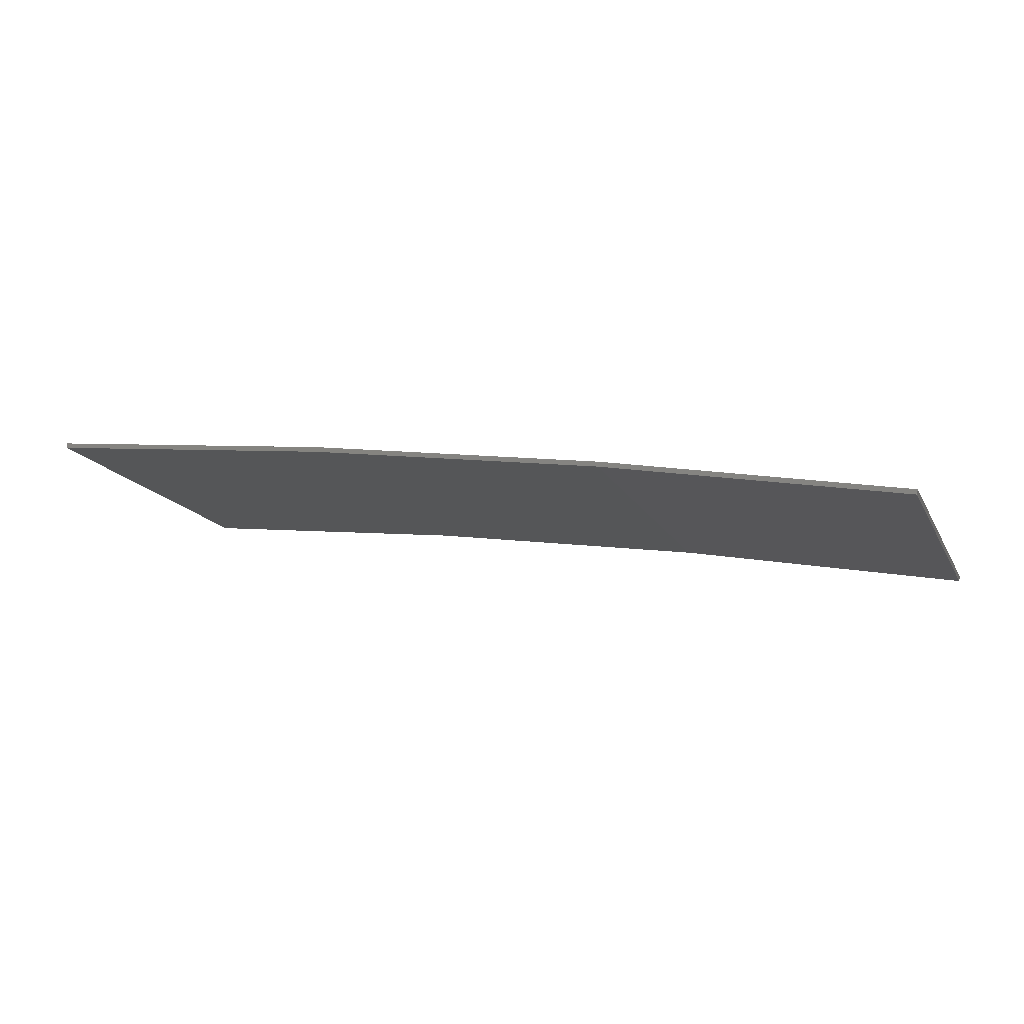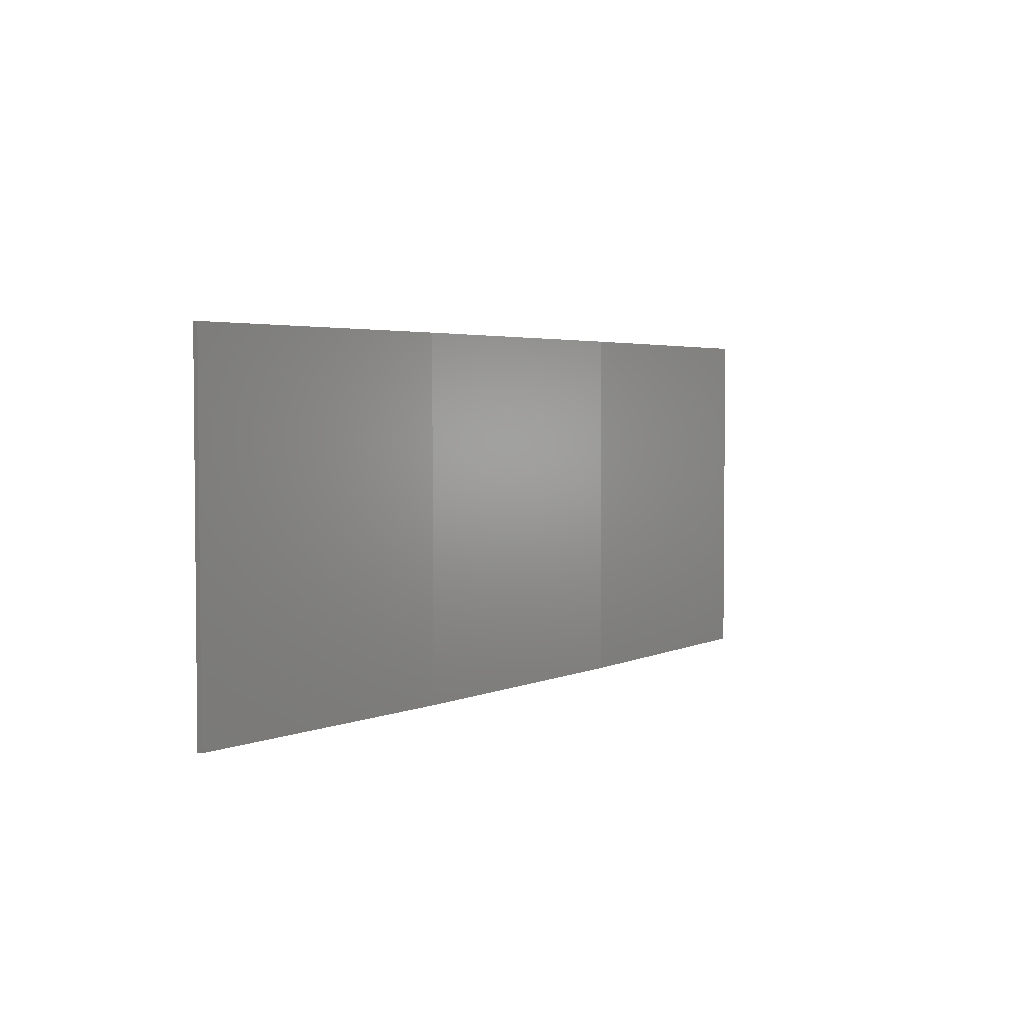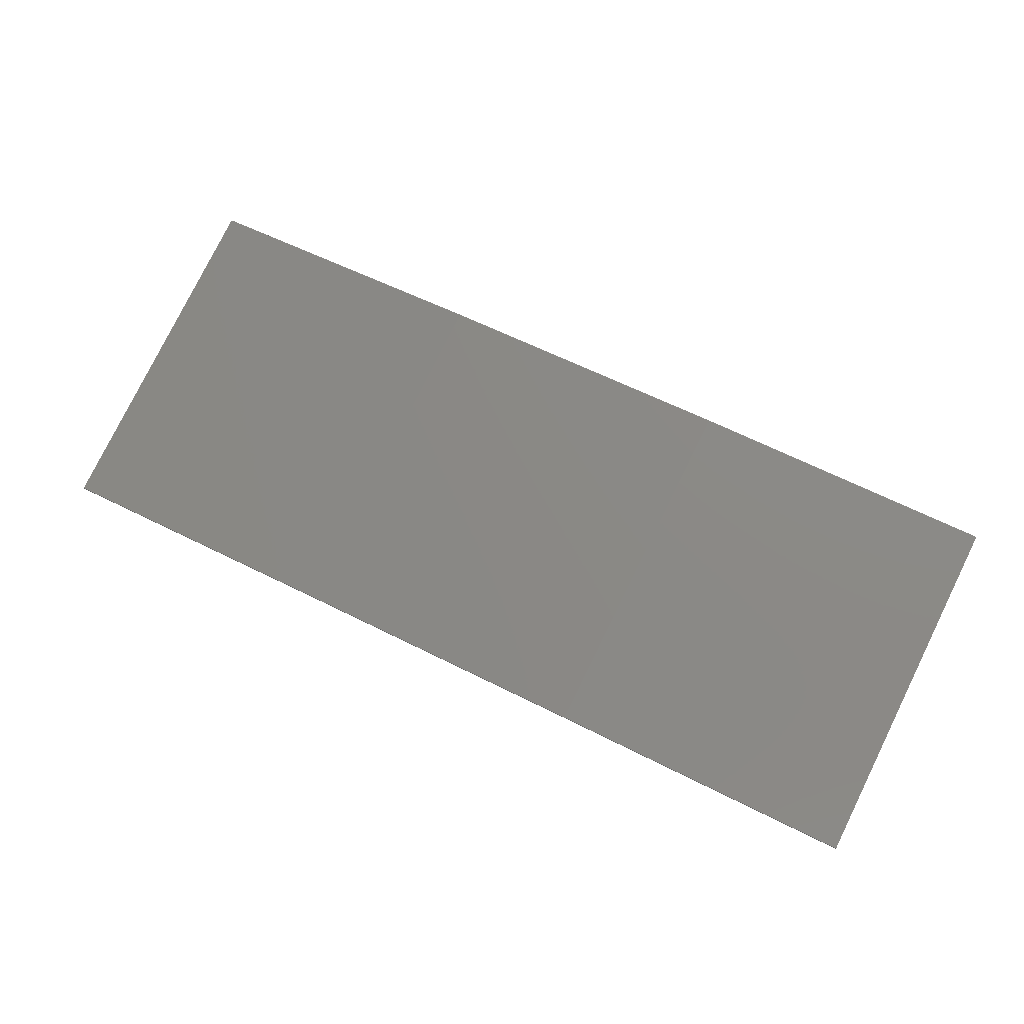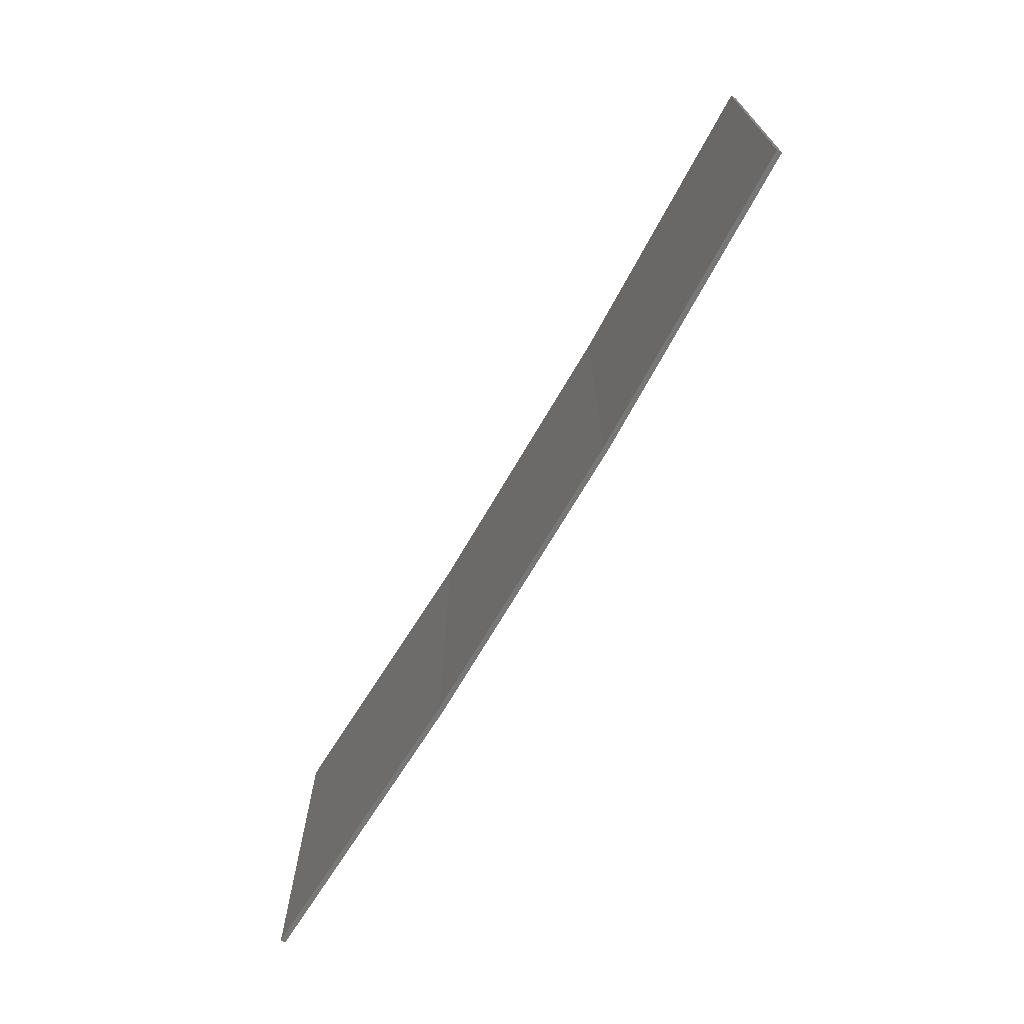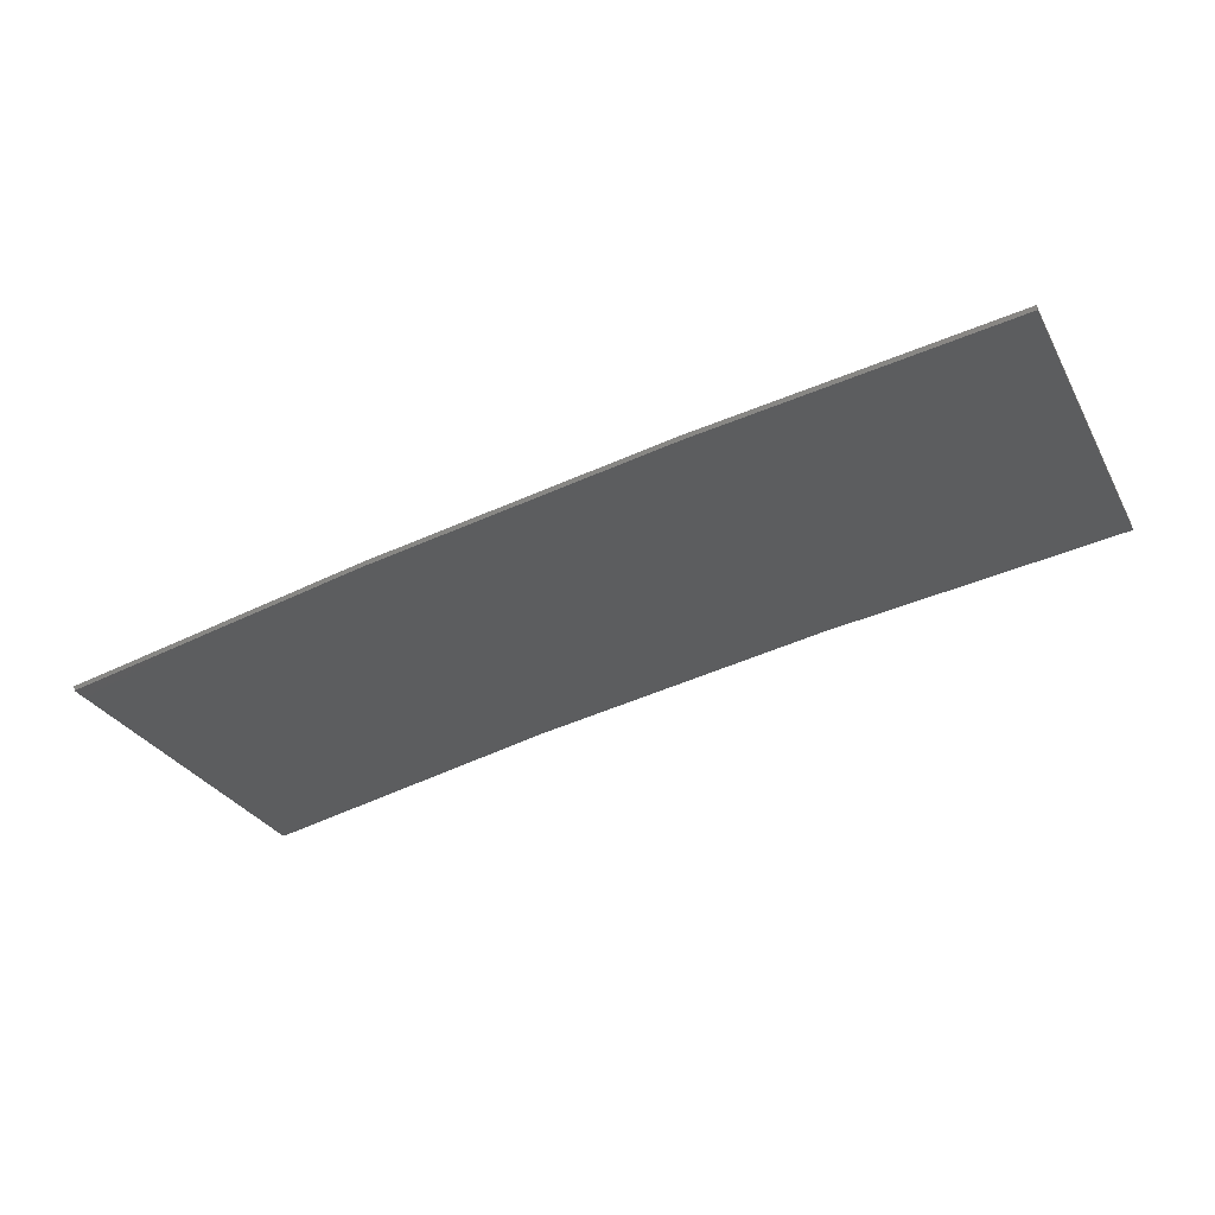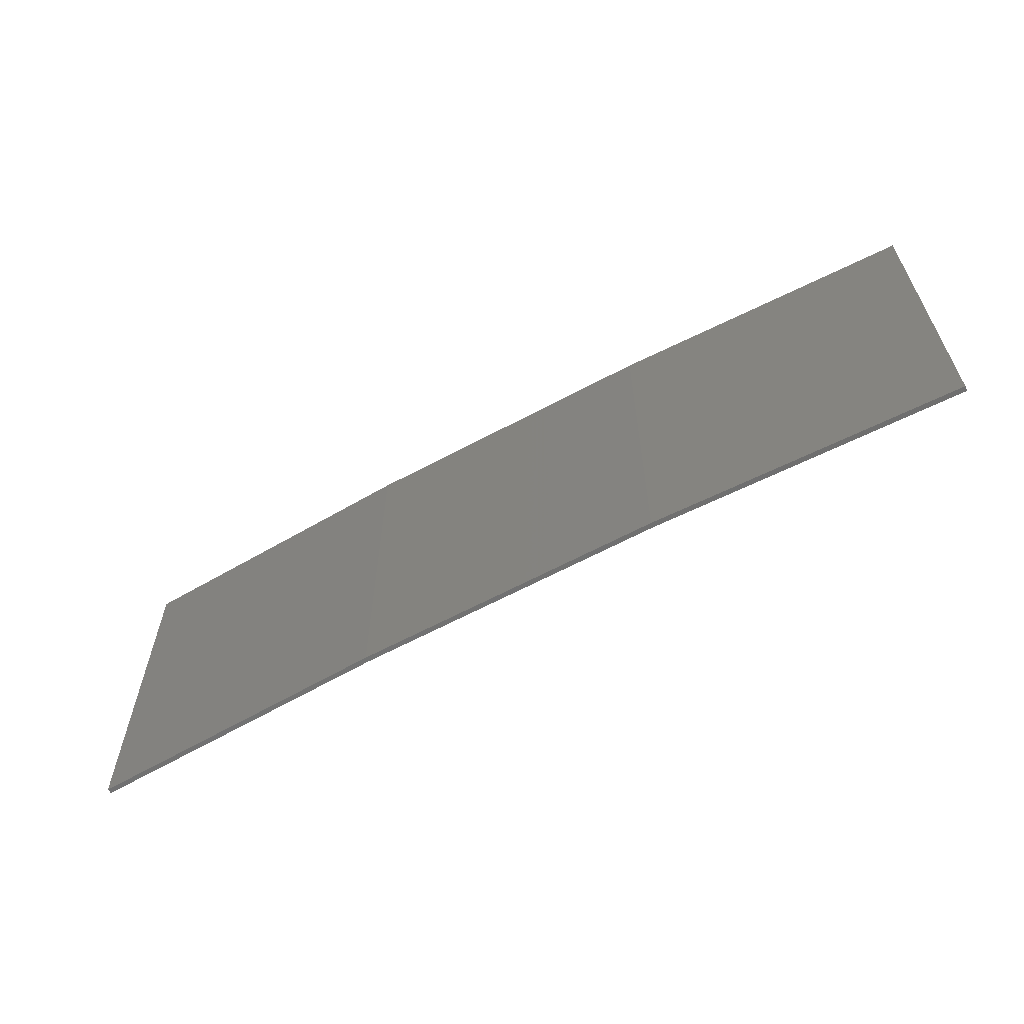
<metadata>
{"format":"stl","ext":"stl","renderer":"f3d","projection":"perspective","resolution":1024,"background":"white","views":[{"elev":-15.7,"azim":19.8,"up":"+Y"},{"elev":3.3,"azim":115.4,"up":"+Z"},{"elev":79.0,"azim":-153.7,"up":"+Y"},{"elev":-70.0,"azim":50.8,"up":"+Z"},{"elev":-30.2,"azim":-155.7,"up":"+Y"},{"elev":-61.6,"azim":-160.2,"up":"+Z"}]}
</metadata>
<code>
# stl→obj: 16 verts, 28 faces
v 12.92 3.477 -134.4
v 9.877 3.851 -134.4
v 9.877 3.851 -130.8
v 12.92 3.477 -130.8
v 15.95 2.999 -134.4
v 15.95 2.999 -130.8
v 18.96 2.419 -134.4
v 18.96 2.419 -130.8
v 18.95 2.37 -134.4
v 18.95 2.37 -130.8
v 9.872 3.801 -130.8
v 9.872 3.801 -134.4
v 12.91 3.427 -130.8
v 12.91 3.427 -134.4
v 15.94 2.95 -134.4
v 15.94 2.95 -130.8
f 1 2 3
f 1 3 4
f 5 4 6
f 5 1 4
f 7 6 8
f 7 5 6
f 7 8 9
f 8 10 9
f 11 12 13
f 12 14 13
f 13 15 16
f 14 15 13
f 16 9 10
f 15 9 16
f 12 3 2
f 11 3 12
f 16 10 8
f 6 16 8
f 13 16 6
f 4 13 6
f 11 13 4
f 3 11 4
f 9 15 7
f 15 5 7
f 15 14 5
f 14 1 5
f 14 12 1
f 12 2 1

</code>
